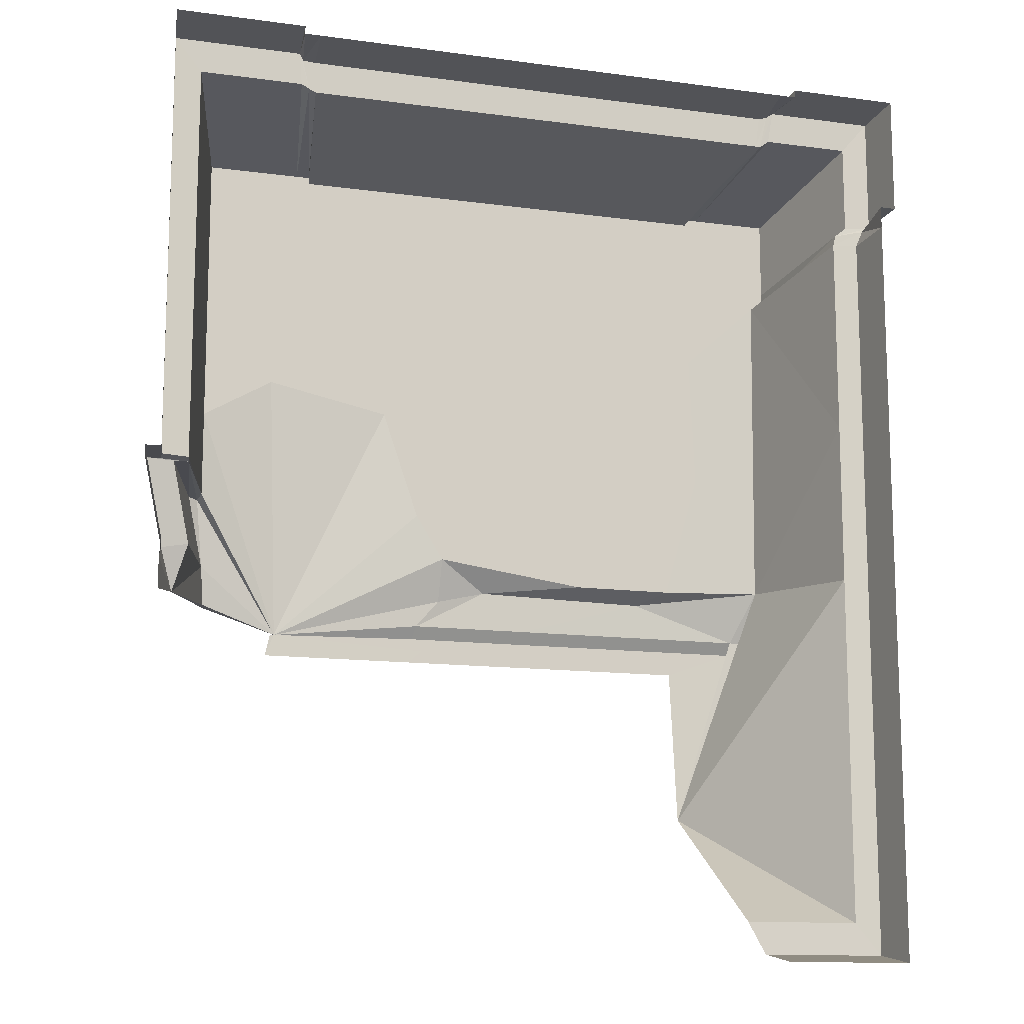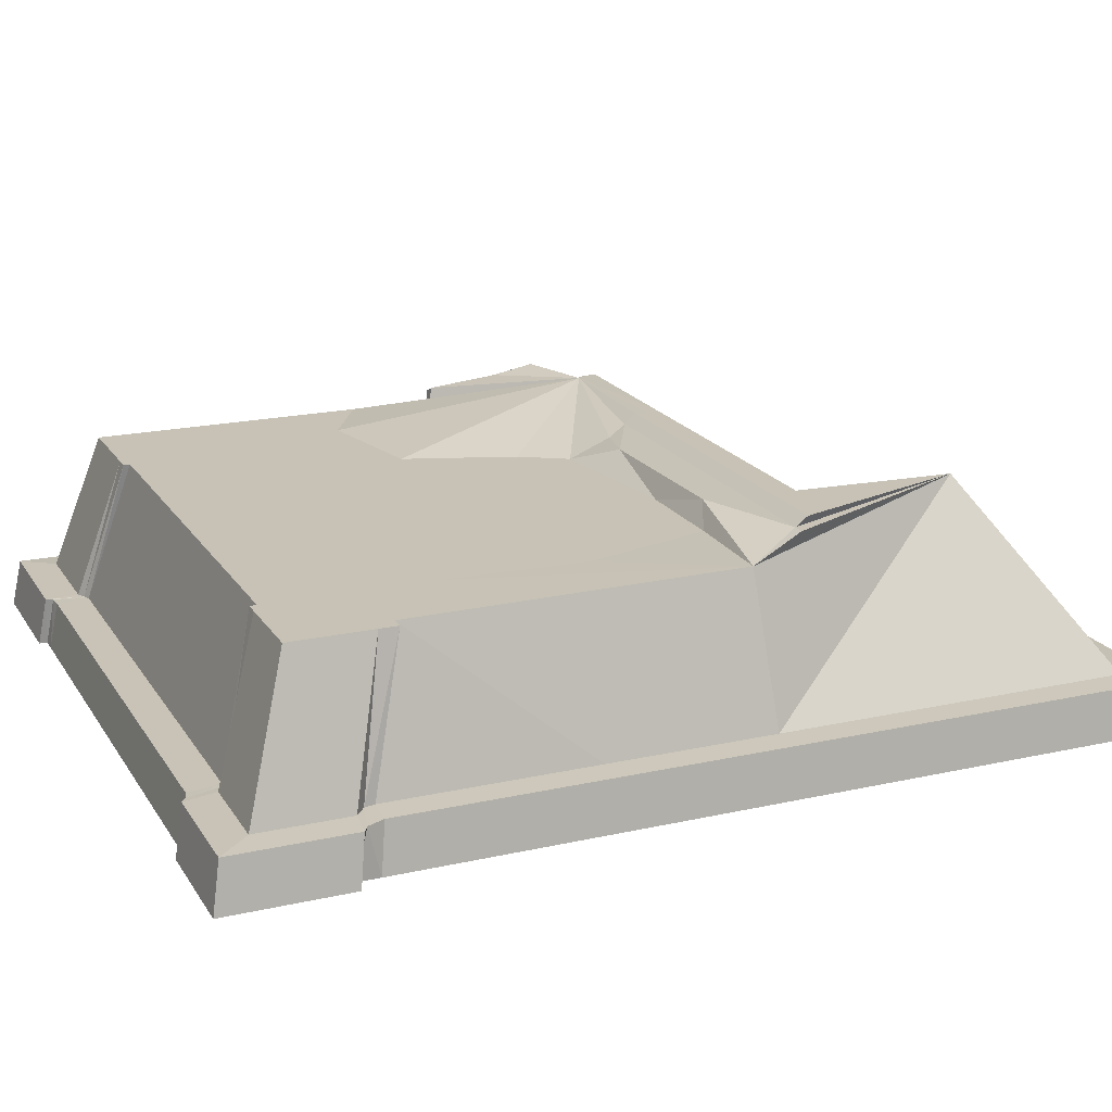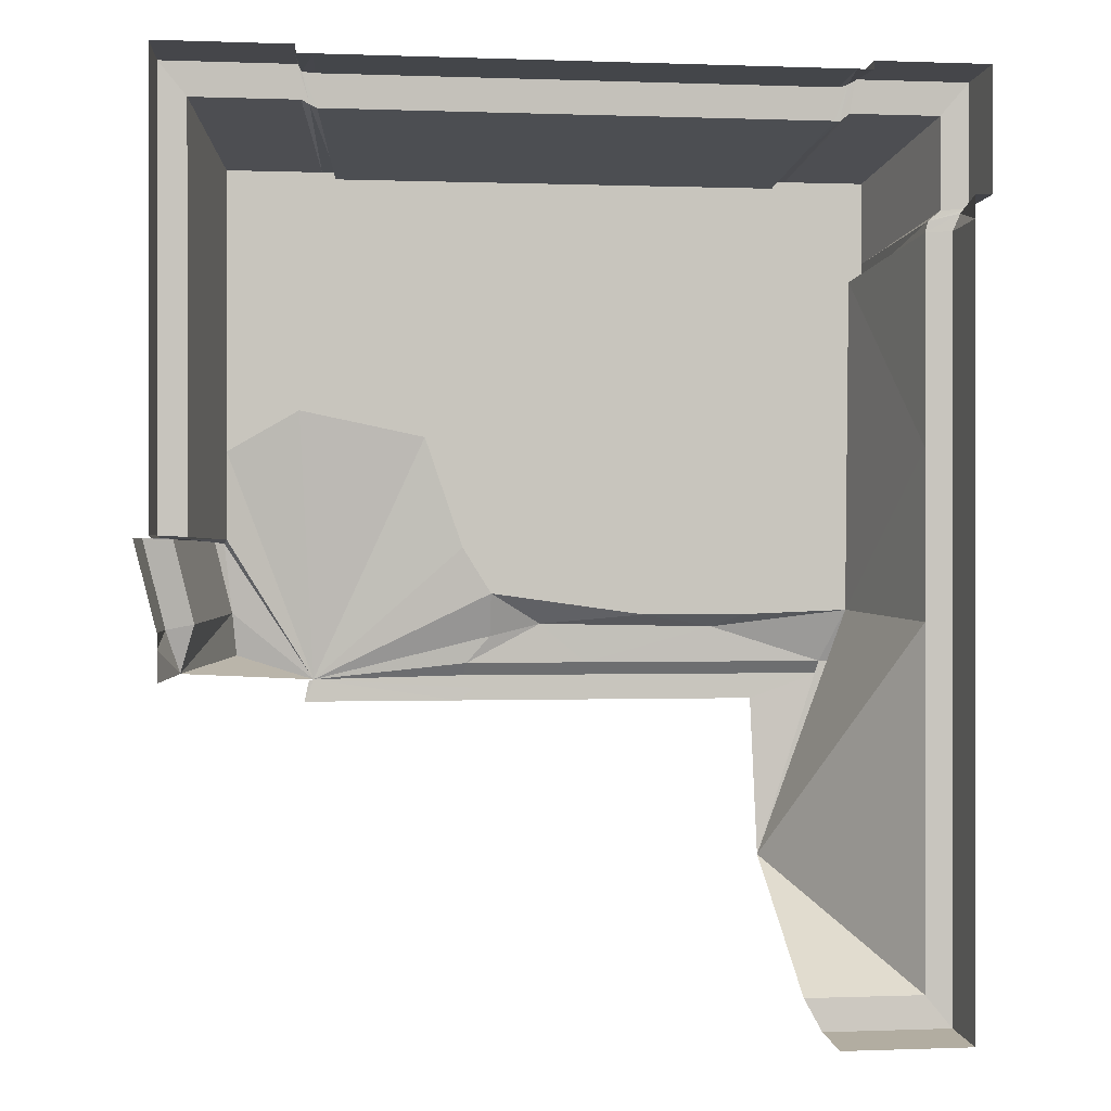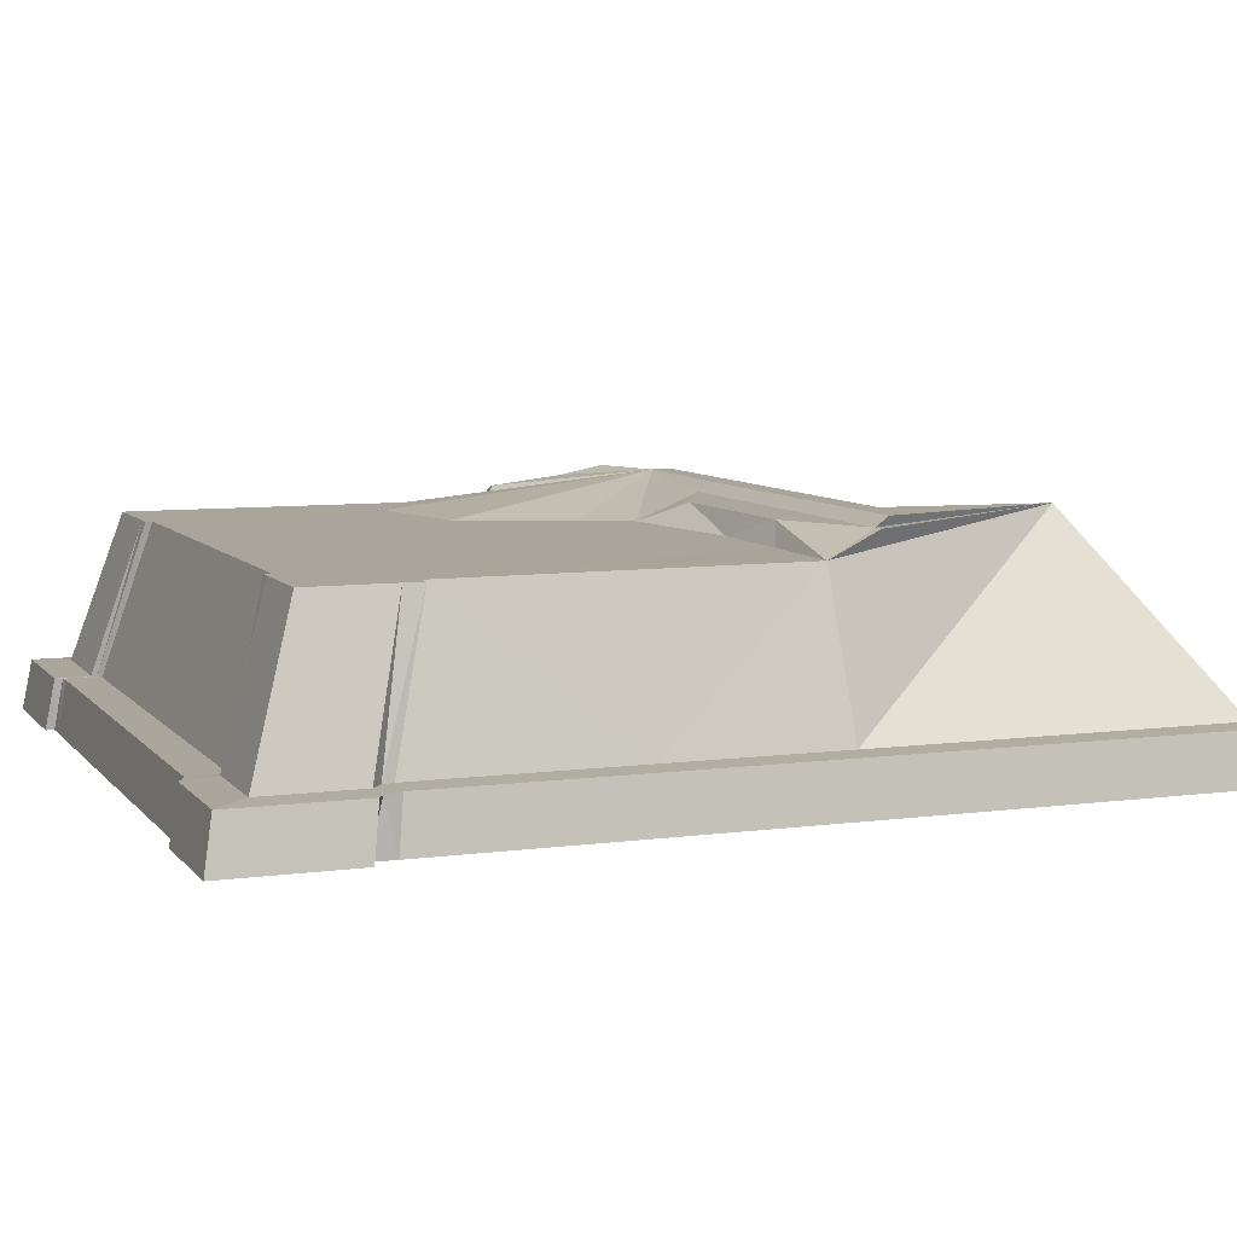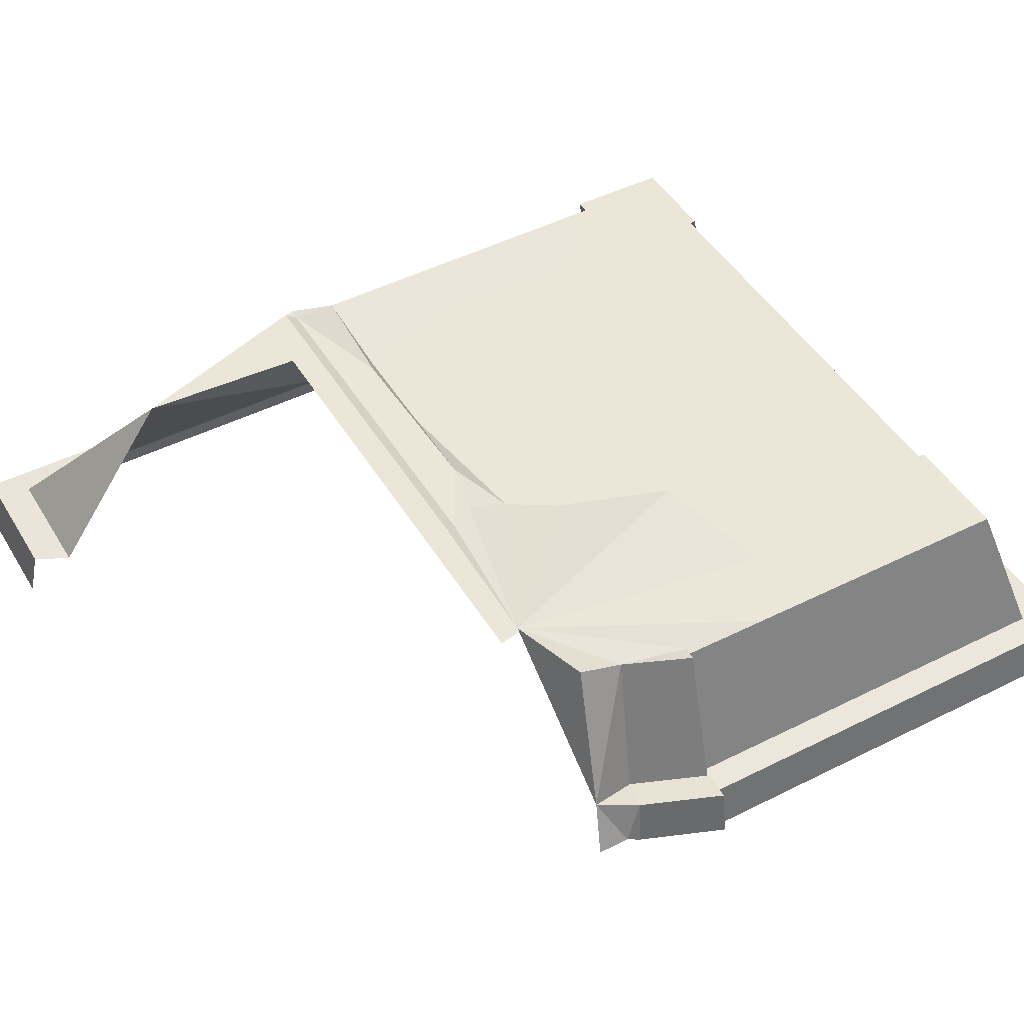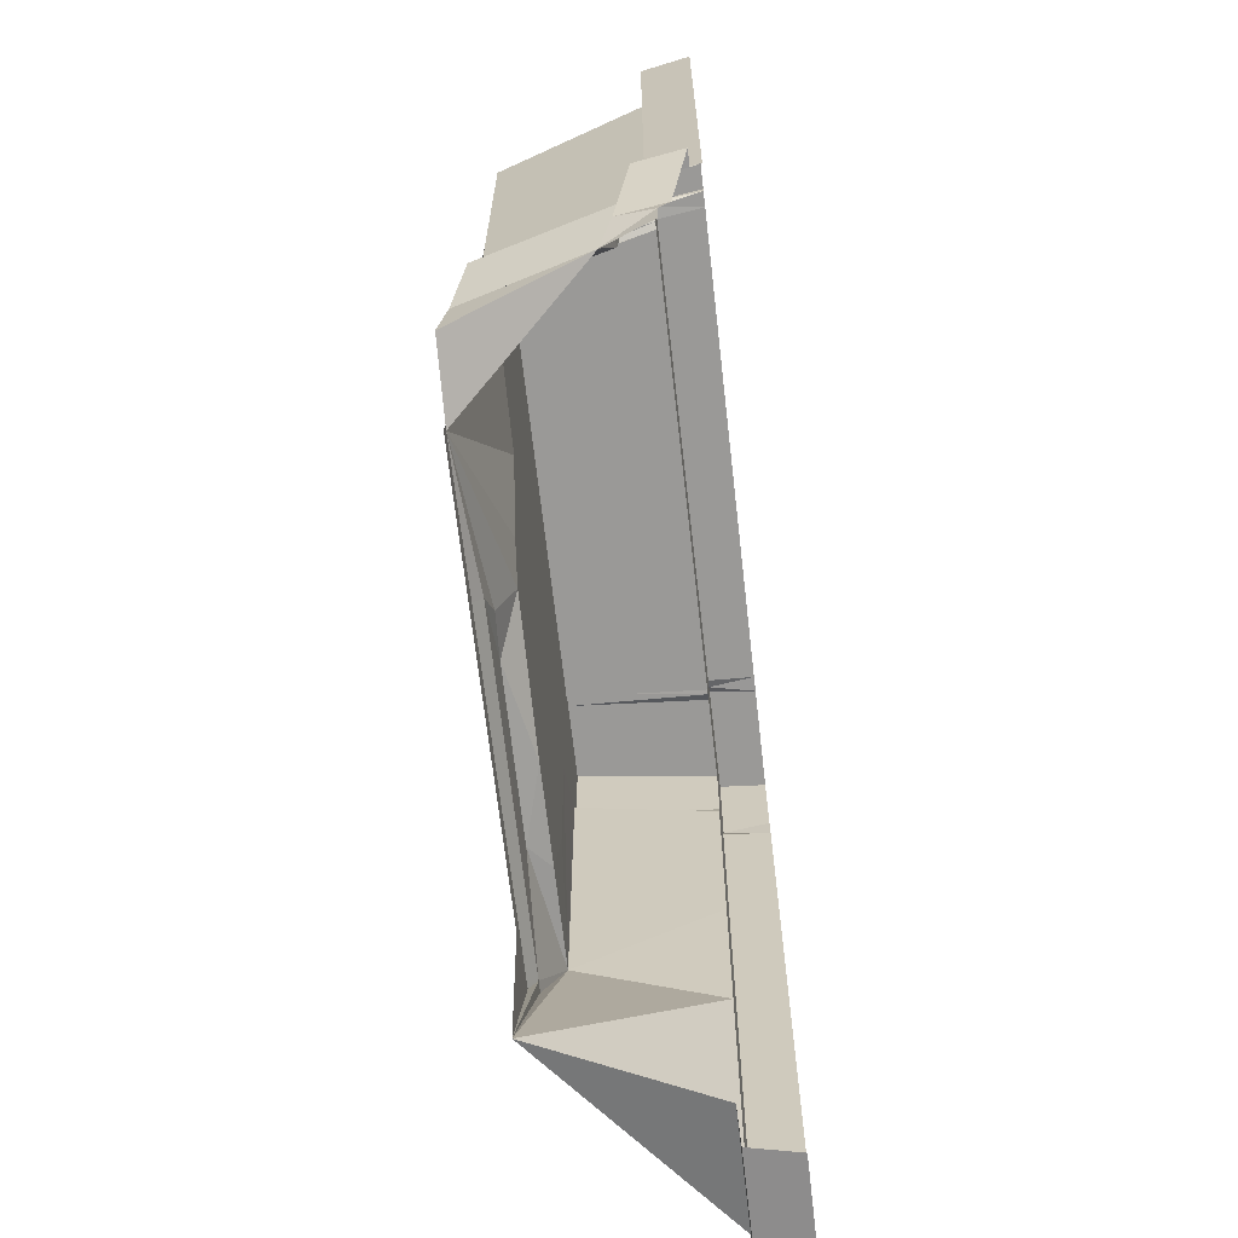
<metadata>
{"format":"obj","ext":"obj","renderer":"f3d","projection":"perspective","resolution":1024,"background":"white","views":[{"elev":-13.0,"azim":-17.4,"up":"+Z"},{"elev":19.0,"azim":66.9,"up":"+Y"},{"elev":0.1,"azim":-8.2,"up":"+Z"},{"elev":7.5,"azim":68.8,"up":"+Y"},{"elev":46.6,"azim":-119.7,"up":"+Y"},{"elev":-67.5,"azim":-83.5,"up":"+Z"}]}
</metadata>
<code>
o ground_castle_Plane.004
v 7.747 -0.1553 -4.324
v -9.901 -0.1553 -2.851
v -7.69 0.1109 -4.812
v 4.135 -0.1553 -4.324
v -7.558 0.1183 -4.784
v -3.132 -0.1553 -4.324
v 0.3711 -0.1553 -4.324
v 7.4 -0.1553 -4.324
v -7.818 0.1109 -5.428
v 3.571 0.1109 -4.692
v -3.306 0.1109 -5.428
v -2.872 0.1109 -5.06
v 5.586 0.08647 -10.08
v 0.5989 0.1109 -5.06
v -9.773 0.1109 -4.075
v -0.1821 0.1109 -4.692
v -0.1387 0.1109 -5.428
v -3.197 0.1109 -4.692
v 7.4 0.1109 -4.692
v 5.371 0.1109 -5.428
v -0.9834 -0.2204 -3.186
v -2.461 -0.2965 -3.539
v 4.123 -0.2204 -3.284
v -10.41 -0.5644 -0.7972
v -10.13 -0.4189 -0.8457
v 6.204 -0.8146 9.784
v 5.868 -0.8146 4.827
v -12.16 -6.427 6.051
v -5.966 -0.8146 5.065
v -10.07 -0.8146 9.784
v -12.16 -6.427 2.458
v 5.817 -0.8146 9.784
v -8.353 -6.427 12.07
v 10.7 -6.427 8.726
v 1.086 -6.427 12.07
v 6.892 -6.427 12.07
v 1.991 -0.8146 -2.912
v -12.16 -6.427 -0.6347
v 10.23 -6.427 -11.42
v -2.874 -6.427 12.07
v -7.877 -6.427 12.07
v -3.312 -0.8146 -0.9584
v -4.406 -0.8146 2.223
v 10.23 -6.427 -8.156
v 8.047 -0.8019 -2.793
v 10.23 -6.427 8.726
v 10.23 -6.427 8.057
v 8.529 -0.8146 9.784
v 10.23 -6.427 2.123
v -6.968 -0.8146 9.784
v -7.356 -0.8146 9.784
v -12.16 -6.427 9.979
v 10.23 -6.427 -1.638
v 7.369 -6.427 12.07
v 7.369 -6.427 12.3
v 6.416 -6.427 -14.68
v 10.23 -6.427 -14.68
v 10.23 -6.427 -4.813
v -8.353 -6.427 12.3
v -2.481 -0.8146 -2.288
v 10.7 -6.427 12.3
v -12.16 -6.427 12.3
v 4.969 -0.8146 -2.912
v -12.58 -6.12 -0.708
v -12.11 -6.12 -0.708
v -11.96 -5.289 -3.687
v -11.96 -5.289 -4.592
v -11.96 -5.616 -3.234
v -11.75 -4.227 -3.195
v -11.9 -4.721 -0.717
v -12.36 -4.721 -0.717
v 7.212 -5.023 12.05
v -11.95 -5.023 12.05
v 10.48 -5.023 12.05
v 10.02 -5.023 0.4209
v -8.214 -5.023 12.05
v 8.141 -0.8146 6.874
v 7.002 -5.023 11.9
v 6.277 -5.023 -14.42
v 10.02 -5.023 4.439
v -8.009 -0.8146 2.966
v 8.529 -0.8146 6.874
v 10.02 -5.023 7.883
v 10.23 -5.023 8.385
v 2.035 -0.8146 7.634
v -2.138 -0.8146 4.58
v -2.198 -0.8146 9.593
v -2.257 -0.8146 7.664
v 10.02 -5.023 -8.517
v 10.02 -5.023 -3.597
v -4.416 -5.023 11.82
v -0.9682 -5.023 11.82
v 10.02 -5.023 -14.42
v -11.95 -5.023 -0.6451
v 6.745 -5.023 11.82
v 2.246 -5.023 11.82
v 10.48 -5.023 8.539
v 0.01223 -0.8146 -0.23
v -8.109 -5.023 11.85
v -7.746 -5.023 11.82
v -11.95 -5.023 6.899
v -11.95 -5.023 2.553
v -10.07 -0.8146 -0.7376
v -11.16 -4.983 2.133
v -11.16 -4.983 6.319
v -0.6135 -4.983 10.89
v -11.16 -4.983 -0.6838
v 9.232 -4.983 -13.47
v -4.519 -4.983 10.89
v 9.232 -4.983 -9.4
v 9.309 -4.983 8.156
v 9.232 -4.983 7.842
v 9.666 -4.983 8.451
v 9.232 -4.983 1.828
v -7.692 -4.983 10.89
v 5.76 -4.983 -13.47
v -6.968 -0.8146 9.593
v 5.817 -0.8146 9.593
v 1.7 -0.8146 9.593
v 6.043 -0.8146 0.834
v 9.232 -4.983 -3.044
v 6.628 -4.983 10.89
v -8.905 -0.8146 6.738
v -10.07 -0.8146 5.923
v -10.07 -0.8146 1.777
v 3.645 -4.983 10.89
v -11.16 -4.983 11.1
v -8.126 -4.983 11.1
v -7.899 -4.983 10.98
v 1.682 -0.8146 3.204
v 9.666 -4.983 11.1
v 6.777 -4.983 10.88
v 7.062 -4.983 11.1
v -11.54 -4.703 -0.7505
v -11.11 -4.703 -0.7505
v -11.36 -3.869 -4.403
v -10.98 -4.244 -3.051
v 6.393 -0.8146 9.593
v 6.332 -0.8146 9.593
v 8.529 -0.8146 7.418
v 8.322 -0.8146 8.61
v 8.322 -0.8146 7.128
v 8.322 -0.8146 6.874
v 8.529 -0.8146 9.593
v 8.322 -0.8146 9.593
v -7.453 -0.8146 9.593
v -9.995 -0.8146 9.593
v -10.07 -0.8146 9.593
v 7.929 -0.8146 7.193
v 8.322 -0.8146 7.193
v 7.494 -0.8054 -1.793
v 7.494 -0.8146 6.291
v 7.868 -0.8146 7.193
v 7.494 -0.8051 -0.86
v 7.494 -0.8146 7.193
v 7.8 -0.8096 2.791
v 8.102 -0.8092 2.824
v 6.491 -0.8109 2.647
v 7.494 -0.8099 2.757
v 5.966 -0.8146 2.589
f 16 12 18
f 10 14 16
f 5 15 2
f 4 10 7
f 143 112 77
f 12 11 5
f 7 18 6
f 19 20 10
f 8 10 4
f 8 13 19
f 5 9 3
f 14 17 12
f 6 22 21
f 7 21 23
f 2 25 5
f 1 45 13
f 8 23 45
f 23 37 63
f 21 60 37
f 22 5 60
f 95 35 36
f 93 39 57
f 26 139 118
f 43 5 81
f 78 36 54
f 93 56 79
f 91 40 92
f 45 151 154
f 101 31 28
f 118 85 119
f 73 52 62
f 90 53 58
f 89 58 44
f 97 46 84
f 102 38 31
f 80 49 75
f 5 103 125
f 83 47 80
f 89 44 39
f 120 37 98
f 75 53 90
f 72 55 61
f 130 98 86
f 73 62 76
f 100 41 91
f 84 47 83
f 99 41 100
f 76 33 99
f 94 65 38
f 152 153 77
f 71 65 70
f 74 34 97
f 71 68 64
f 72 54 55
f 69 66 68
f 106 92 96
f 113 97 111
f 115 100 109
f 131 74 113
f 114 75 121
f 129 99 115
f 127 101 73
f 108 79 116
f 134 70 135
f 107 70 94
f 127 76 128
f 131 72 74
f 132 78 72
f 112 80 114
f 105 102 101
f 121 90 89
f 110 89 93
f 104 94 102
f 136 69 137
f 134 69 71
f 128 76 129
f 109 92 106
f 122 95 78
f 126 96 95
f 111 84 112
f 48 133 131
f 114 157 77
f 98 60 42
f 43 42 5
f 98 42 43
f 119 88 87
f 86 29 88
f 86 43 29
f 26 118 32
f 27 130 85
f 13 121 110
f 123 148 147
f 146 30 51
f 81 125 124
f 29 81 123
f 113 144 48
f 13 110 108
f 119 106 126
f 117 109 87
f 24 135 25
f 50 115 117
f 140 111 82
f 125 107 104
f 140 150 141
f 24 137 134
f 2 136 137
f 124 104 105
f 30 127 51
f 32 122 132
f 5 136 15
f 30 105 127
f 26 132 133
f 118 126 122
f 51 129 50
f 85 86 88
f 103 135 107
f 101 28 52
f 16 14 12
f 18 12 5
f 10 20 14
f 7 10 16
f 14 20 17
f 6 18 5
f 7 16 18
f 8 19 10
f 8 1 13
f 5 11 9
f 12 17 11
f 7 6 21
f 6 5 22
f 1 8 45
f 4 7 23
f 2 24 25
f 8 4 23
f 19 13 20
f 23 21 37
f 25 103 5
f 45 23 63
f 21 22 60
f 95 96 35
f 81 5 125
f 78 95 36
f 51 117 146
f 101 102 31
f 87 88 117
f 42 60 5
f 91 41 40
f 96 92 35
f 75 49 53
f 92 40 35
f 97 34 46
f 93 57 56
f 102 94 38
f 120 63 37
f 93 89 39
f 73 101 52
f 89 90 58
f 76 62 59
f 84 46 47
f 74 72 61
f 99 33 41
f 80 47 49
f 76 59 33
f 94 70 65
f 160 130 27
f 118 27 85
f 86 98 43
f 71 64 65
f 74 61 34
f 71 69 68
f 72 78 54
f 69 136 66
f 113 74 97
f 109 100 91
f 129 76 99
f 115 99 100
f 127 105 101
f 108 93 79
f 134 71 70
f 107 135 70
f 131 133 72
f 132 122 78
f 120 98 130
f 110 121 89
f 105 104 102
f 112 84 83
f 121 75 90
f 108 110 93
f 104 107 94
f 127 73 76
f 133 132 72
f 134 137 69
f 109 91 92
f 122 126 95
f 112 83 80
f 114 80 75
f 126 106 96
f 111 97 84
f 48 26 133
f 77 112 114
f 119 85 88
f 13 45 121
f 117 115 109
f 82 142 140
f 156 152 77
f 117 29 123
f 50 117 51
f 29 43 81
f 48 131 113
f 51 127 128
f 87 109 106
f 118 119 126
f 24 134 135
f 85 130 86
f 50 129 115
f 140 113 111
f 125 103 107
f 82 111 112
f 123 81 124
f 24 2 137
f 2 15 136
f 124 125 104
f 32 118 122
f 13 108 116
f 119 87 106
f 148 105 30
f 45 114 121
f 151 63 120
f 26 32 132
f 51 128 129
f 98 37 60
f 103 25 135
f 117 88 29
f 136 67 66
f 138 139 26
f 139 153 118
f 142 143 77
f 82 143 142
f 141 138 145
f 149 142 77
f 143 82 112
f 145 26 48
f 144 141 145
f 146 117 123
f 147 148 30
f 147 146 123
f 155 27 118
f 120 158 154
f 159 27 152
f 153 149 77
f 149 138 141
f 152 155 153
f 123 124 148
f 146 147 30
f 113 140 144
f 140 142 150
f 77 157 156
f 148 124 105
f 151 45 63
f 139 149 153
f 149 150 142
f 48 144 145
f 145 138 26
f 144 140 141
f 118 153 155
f 155 152 27
f 154 151 120
f 141 150 149
f 149 139 138
f 114 45 157
f 159 156 154
f 157 154 156
f 158 160 27
f 158 159 154
f 160 120 130
f 156 159 152
f 120 160 158
f 159 158 27
f 157 45 154

</code>
